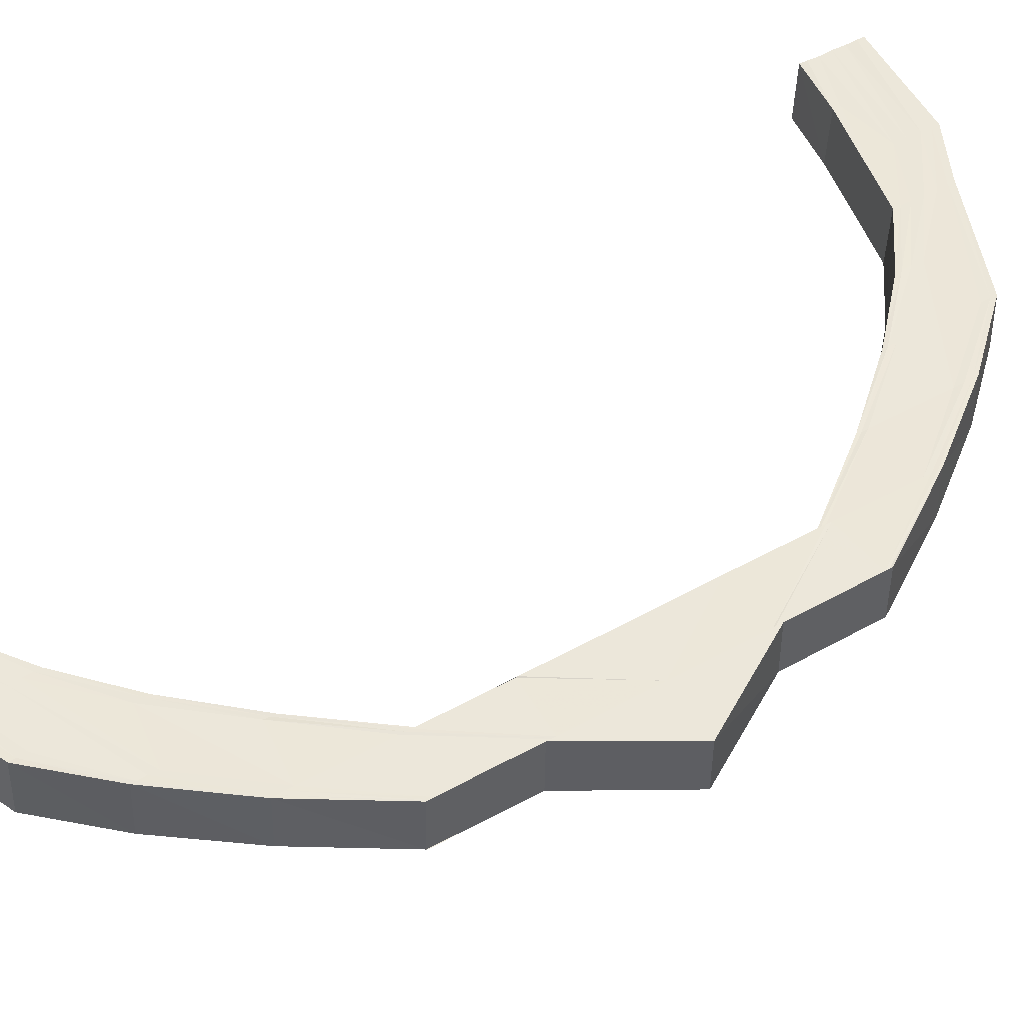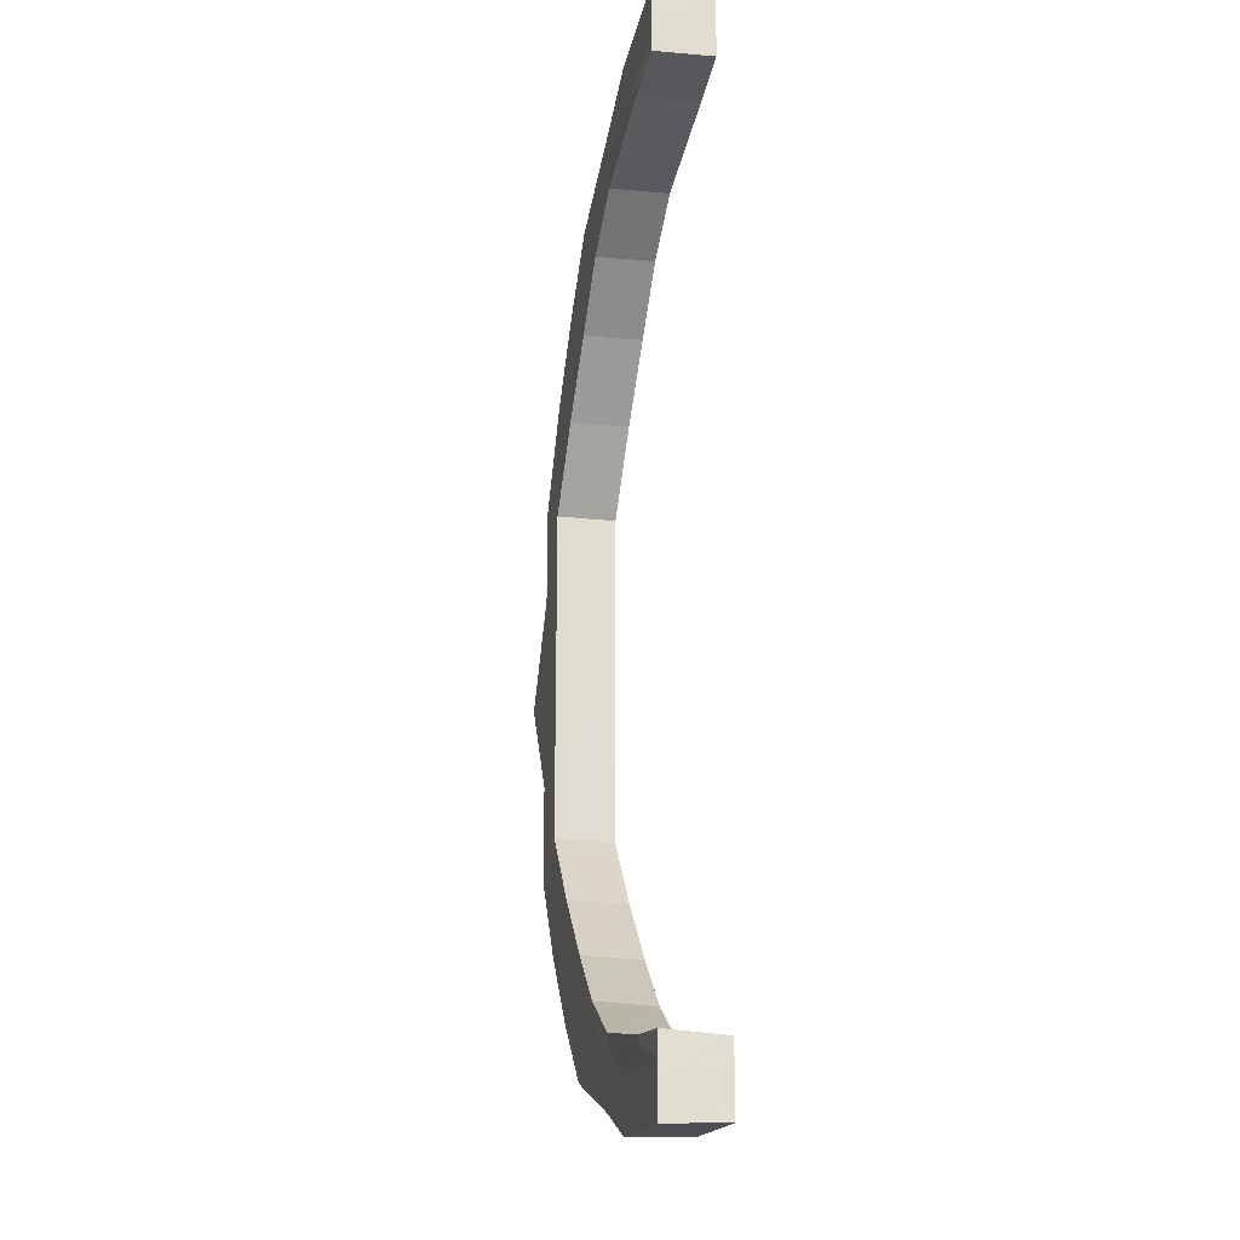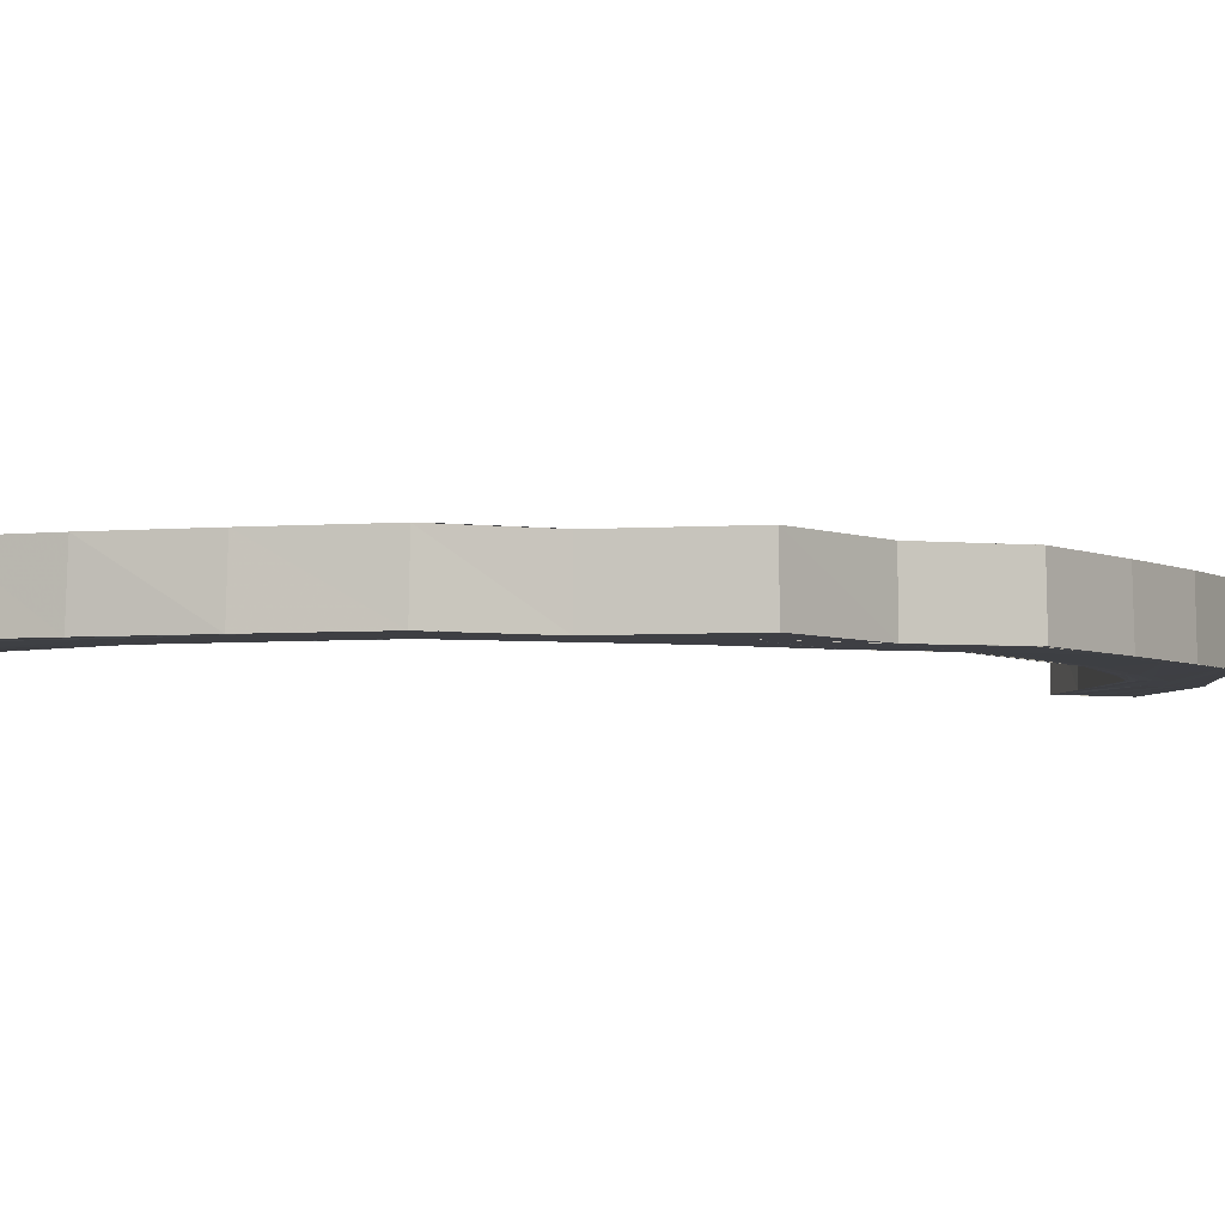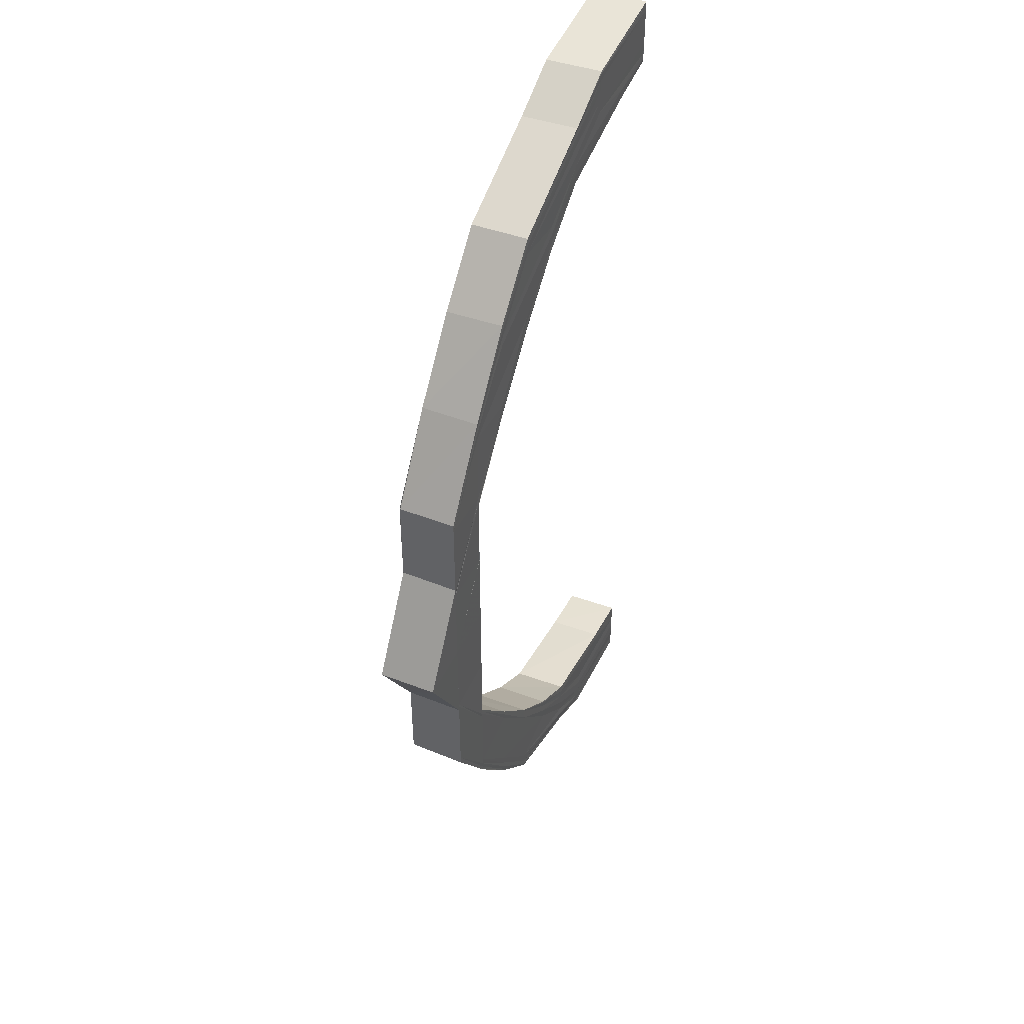
<metadata>
{"format":"obj","ext":"obj","renderer":"f3d","projection":"perspective","resolution":1024,"background":"white","views":[{"elev":50.7,"azim":-121.3,"up":"+Y"},{"elev":-21.9,"azim":77.4,"up":"+Z"},{"elev":-4.3,"azim":-110.2,"up":"+Y"},{"elev":47.0,"azim":-65.9,"up":"+Z"}]}
</metadata>
<code>
o 13202
v 2188 1884 7.072
v 2188 1884 7.07
v 2188 1884 7.072
v 2188 1884 7.065
v 2188 1884 7.07
v 2188 1884 7.07
v 2188 1884 7.07
v 2188 1884 7.07
v 2188 1884 7.065
v 2188 1884 7.072
v 2188 1884 7.072
v 2188 1884 7.057
v 2188 1884 7.065
v 2188 1884 7.046
v 2188 1884 7.058
v 2188 1884 7.034
v 2188 1884 7.047
v 2188 1884 7.019
v 2188 1884 7.034
v 2188 1884 7.065
v 2188 1884 7.057
v 2188 1884 7.058
v 2188 1884 7.047
v 2188 1884 7.069
v 2188 1884 7.068
v 2188 1884 7.064
v 2188 1884 7.067
v 2188 1884 7.066
v 2188 1884 7.056
v 2188 1884 7.062
v 2188 1884 7.046
v 2188 1884 7.034
v 2188 1884 7.064
v 2188 1884 7.054
v 2188 1884 7.019
v 2188 1884 7.034
v 2188 1884 7.046
v 2188 1884 7.06
v 2188 1884 7.044
v 2188 1884 7.033
v 2188 1884 7.019
v 2188 1884 7.019
v 2188 1884 7.018
v 2188 1884 7.019
v 2188 1884 7.003
v 2188 1884 7.003
v 2188 1884 7.019
v 2188 1884 7.034
v 2188 1884 7.003
v 2188 1884 6.986
v 2188 1884 7.034
v 2188 1884 7.047
v 2188 1884 7.046
v 2188 1884 7.058
v 2188 1884 7.057
v 2188 1884 7.065
v 2188 1884 7.065
v 2188 1884 7.07
v 2188 1884 7.07
v 2188 1884 7.072
v 2188 1884 6.969
v 2188 1884 6.986
v 2188 1884 6.986
v 2188 1884 7.003
v 2188 1884 7.002
v 2188 1884 6.986
v 2188 1884 6.969
v 2188 1884 6.969
v 2188 1884 6.969
v 2188 1884 6.953
v 2188 1884 6.953
v 2188 1884 6.953
v 2188 1884 6.938
v 2188 1884 6.926
v 2188 1884 6.938
v 2188 1884 6.915
v 2188 1884 6.925
v 2188 1884 6.907
v 2188 1884 6.914
v 2188 1884 6.902
v 2188 1884 6.907
v 2188 1884 6.9
v 2188 1884 6.902
v 2188 1884 6.9
v 2188 1884 6.902
v 2188 1884 6.902
v 2188 1884 6.907
v 2188 1884 6.907
v 2188 1884 6.914
v 2188 1884 6.915
v 2188 1884 6.925
v 2188 1884 6.926
v 2188 1884 6.938
v 2188 1884 6.938
v 2188 1884 6.953
v 2188 1884 6.903
v 2188 1884 6.902
v 2188 1884 6.908
v 2188 1884 6.916
v 2188 1884 6.902
v 2188 1884 6.907
v 2188 1884 6.915
v 2188 1884 6.926
v 2188 1884 6.902
v 2188 1884 6.9
v 2188 1884 6.904
v 2188 1884 6.905
v 2188 1884 6.904
v 2188 1884 6.906
v 2188 1884 6.906
v 2188 1884 6.9
v 2188 1884 6.908
v 2188 1884 6.908
v 2188 1884 6.906
v 2188 1884 6.91
v 2188 1884 6.91
v 2188 1884 6.908
v 2188 1884 6.912
v 2188 1884 6.912
v 2188 1884 6.912
v 2188 1884 6.913
v 2188 1884 6.91
v 2188 1884 6.912
v 2188 1884 6.913
v 2188 1884 6.913
v 2188 1884 6.917
v 2188 1884 6.913
v 2188 1884 6.913
v 2188 1884 6.918
v 2188 1884 6.917
v 2188 1884 6.918
v 2188 1884 6.924
v 2188 1884 6.924
v 2188 1884 6.924
v 2188 1884 6.934
v 2188 1884 6.933
v 2188 1884 6.924
v 2188 1884 6.933
v 2188 1884 6.945
v 2188 1884 6.945
v 2188 1884 6.958
v 2188 1884 6.958
v 2188 1884 6.934
v 2188 1884 6.945
v 2188 1884 6.945
v 2188 1884 6.958
v 2188 1884 6.958
v 2188 1884 6.971
v 2188 1884 6.972
v 2188 1884 6.971
v 2188 1884 6.986
v 2188 1884 6.971
v 2188 1884 6.986
v 2188 1884 6.986
v 2188 1884 6.971
v 2188 1884 6.971
v 2188 1884 6.957
v 2188 1884 6.986
v 2188 1884 7.003
v 2188 1884 6.97
v 2188 1884 6.969
v 2188 1884 6.958
v 2188 1884 6.945
v 2188 1884 6.956
v 2188 1884 6.97
v 2188 1884 6.944
v 2188 1884 6.933
v 2188 1884 6.955
v 2188 1884 6.97
v 2188 1884 6.955
v 2188 1884 6.943
v 2188 1884 6.942
v 2188 1884 6.932
v 2188 1884 6.924
v 2188 1884 6.931
v 2188 1884 6.923
v 2188 1884 6.917
v 2188 1884 6.916
v 2188 1884 6.921
v 2188 1884 6.929
v 2188 1884 6.914
v 2188 1884 6.94
v 2188 1884 6.954
v 2188 1884 6.912
v 2188 1884 6.919
v 2188 1884 6.928
v 2188 1884 6.939
v 2188 1884 6.938
v 2188 1884 6.953
v 2188 1884 6.918
v 2188 1884 6.926
v 2188 1884 6.91
v 2188 1884 7.064
v 2188 1884 7.062
v 2188 1884 7.062
v 2188 1884 7.06
v 2188 1884 7.06
v 2188 1884 7.058
v 2188 1884 7.053
v 2188 1884 7.059
v 2188 1884 7.06
v 2188 1884 7.056
v 2188 1884 7.051
v 2188 1884 7.043
v 2188 1884 7.059
v 2188 1884 7.06
v 2188 1884 7.032
v 2188 1884 7.017
v 2188 1884 7.03
v 2188 1884 7.041
v 2188 1884 7.017
v 2188 1884 7.002
v 2188 1884 7.002
v 2188 1884 7.029
v 2188 1884 7.016
v 2188 1884 7.001
v 2188 1884 7.049
v 2188 1884 7.04
v 2188 1884 7.028
v 2188 1884 7.015
v 2188 1884 7.001
v 2188 1884 7.001
v 2188 1884 6.986
v 2188 1884 6.971
v 2188 1884 6.971
v 2188 1884 6.956
v 2188 1884 6.955
v 2188 1884 6.97
v 2188 1884 6.955
v 2188 1884 6.94
v 2188 1884 6.986
v 2188 1884 7.001
v 2188 1884 7
v 2188 1884 7.014
v 2188 1884 7.014
v 2188 1884 7.014
v 2188 1884 7.027
v 2188 1884 7.027
v 2188 1884 7.039
v 2188 1884 7.038
v 2188 1884 7.048
v 2188 1884 7.048
v 2188 1884 7.055
v 2188 1884 7.054
v 2188 1884 7.059
v 2188 1884 7.059
v 2188 1884 7.06
v 2188 1884 7.055
v 2188 1884 7.048
v 2188 1884 7.054
v 2188 1884 7.048
v 2188 1884 7.039
v 2188 1884 7.038
v 2188 1884 7.027
v 2188 1884 7.027
v 2188 1884 7.014
v 2188 1884 7.014
v 2188 1884 7.06
v 2188 1884 7.059
v 2188 1884 7.06
v 2188 1884 7.054
v 2188 1884 7.059
v 2188 1884 7.048
v 2188 1884 7.055
v 2188 1884 7.038
v 2188 1884 7.048
v 2188 1884 7.027
v 2188 1884 7.039
v 2188 1884 7.014
v 2188 1884 7.027
v 2188 1884 7.06
v 2188 1884 7.062
v 2188 1884 7.056
v 2188 1884 7.049
v 2188 1884 7.062
v 2188 1884 7.064
v 2188 1884 7.06
v 2188 1884 7.059
v 2188 1884 7.055
v 2188 1884 7.048
v 2188 1884 7.039
v 2188 1884 7.062
v 2188 1884 7.064
v 2188 1884 7.066
v 2188 1884 7.058
v 2188 1884 7.064
v 2188 1884 7.066
v 2188 1884 7.068
v 2188 1884 7.06
v 2188 1884 7.051
v 2188 1884 7.04
v 2188 1884 7.027
v 2188 1884 7.067
v 2188 1884 7.068
v 2188 1884 7.07
v 2188 1884 7.014
v 2188 1884 7.028
v 2188 1884 7.069
v 2188 1884 7.072
v 2188 1884 7.07
v 2188 1884 7.07
v 2188 1884 7.072
v 2188 1884 7.062
v 2188 1884 7.064
v 2188 1884 7.065
v 2188 1884 7.053
v 2188 1884 7.054
v 2188 1884 7.041
v 2188 1884 7.043
v 2188 1884 7.029
v 2188 1884 7.015
v 2188 1884 7.016
v 2188 1884 7.03
v 2188 1884 7.044
v 2188 1884 7.032
v 2188 1884 7.056
v 2188 1884 7.057
v 2188 1884 7.046
v 2188 1884 7.046
v 2188 1884 7.033
v 2188 1884 7.034
v 2188 1884 7.017
v 2188 1884 7.018
v 2188 1884 7.019
v 2188 1884 7.017
v 2188 1884 7.002
v 2188 1884 7.001
v 2188 1884 7.001
v 2188 1884 6.953
v 2188 1884 6.938
v 2188 1884 6.953
v 2188 1884 6.925
v 2188 1884 6.938
v 2188 1884 6.954
v 2188 1884 6.939
v 2188 1884 6.926
v 2188 1884 6.914
v 2188 1884 6.926
v 2188 1884 6.915
v 2188 1884 6.907
v 2188 1884 6.928
v 2188 1884 6.942
v 2188 1884 6.916
v 2188 1884 6.907
v 2188 1884 6.902
v 2188 1884 6.902
v 2188 1884 6.908
v 2188 1884 6.918
v 2188 1884 6.903
v 2188 1884 6.9
v 2188 1884 6.9
v 2188 1884 6.902
v 2188 1884 6.929
v 2188 1884 6.91
v 2188 1884 6.905
v 2188 1884 6.904
v 2188 1884 6.919
v 2188 1884 6.912
v 2188 1884 6.908
v 2188 1884 6.91
v 2188 1884 6.908
v 2188 1884 6.914
v 2188 1884 6.921
v 2188 1884 6.931
v 2188 1884 6.912
v 2188 1884 6.91
v 2188 1884 6.916
v 2188 1884 6.923
v 2188 1884 6.932
v 2188 1884 6.913
v 2188 1884 6.912
v 2188 1884 6.912
v 2188 1884 6.913
v 2188 1884 6.918
v 2188 1884 6.917
v 2188 1884 6.924
v 2188 1884 6.924
v 2188 1884 6.934
v 2188 1884 6.933
v 2188 1884 6.945
v 2188 1884 6.945
v 2188 1884 6.958
v 2188 1884 6.944
v 2188 1884 6.958
v 2188 1884 6.957
v 2188 1884 6.943
v 2188 1884 7.06
v 2188 1884 7.06
v 2188 1884 7.062
v 2188 1884 7.064
v 2188 1884 7.066
v 2188 1884 7.068
v 2188 1884 7.07
v 2188 1884 7.072
f 1 2 3
f 2 4 5
f 6 5 3
f 3 5 7
f 8 9 6
f 10 8 11
f 9 12 13
f 12 14 15
f 14 16 17
f 16 18 19
f 13 20 5
f 15 21 20
f 4 22 20
f 22 23 21
f 5 20 24
f 5 24 7
f 7 24 25
f 20 26 24
f 20 21 26
f 24 27 25
f 24 26 27
f 25 27 28
f 21 29 26
f 26 30 27
f 26 29 30
f 21 31 29
f 17 31 21
f 23 32 31
f 27 30 33
f 27 33 28
f 29 34 30
f 32 35 36
f 19 36 31
f 31 37 29
f 31 36 37
f 29 37 34
f 30 34 38
f 30 38 33
f 37 39 34
f 36 40 37
f 37 40 39
f 36 41 40
f 42 41 36
f 41 43 40
f 44 45 42
f 45 46 42
f 44 47 48
f 49 50 46
f 51 48 52
f 53 52 54
f 55 54 56
f 57 56 58
f 59 58 60
f 50 61 62
f 63 62 46
f 64 62 65
f 62 66 65
f 62 67 66
f 68 69 62
f 68 70 69
f 70 71 69
f 72 73 71
f 73 74 75
f 74 76 77
f 76 78 79
f 78 80 81
f 80 82 83
f 82 84 85
f 86 85 87
f 88 87 89
f 90 89 91
f 92 91 93
f 94 93 95
f 96 97 86
f 98 96 88
f 99 98 90
f 96 100 101
f 98 101 102
f 99 102 103
f 104 105 100
f 106 104 96
f 107 96 98
f 107 108 96
f 109 106 107
f 106 104 110
f 109 106 110
f 104 82 110
f 82 111 110
f 112 109 110
f 112 109 113
f 113 114 107
f 115 112 110
f 115 112 116
f 116 117 113
f 118 115 110
f 118 115 119
f 120 118 110
f 121 118 119
f 119 122 116
f 120 123 124
f 125 124 126
f 127 120 128
f 129 127 130
f 131 126 132
f 133 129 134
f 135 133 136
f 137 132 138
f 139 135 140
f 141 139 142
f 143 138 144
f 145 144 146
f 147 142 148
f 149 147 148
f 149 150 151
f 148 152 153
f 154 155 153
f 152 156 153
f 152 157 156
f 153 158 159
f 160 161 158
f 153 160 63
f 162 163 157
f 157 164 156
f 156 164 165
f 157 166 164
f 140 166 157
f 163 167 166
f 164 168 165
f 165 168 169
f 168 170 169
f 164 171 168
f 166 171 164
f 168 172 170
f 171 172 168
f 166 173 171
f 136 173 166
f 167 174 173
f 173 175 171
f 171 175 172
f 173 176 175
f 134 176 173
f 174 177 176
f 177 121 178
f 130 178 176
f 176 179 175
f 176 178 179
f 175 179 180
f 175 180 172
f 178 181 179
f 128 119 178
f 178 119 181
f 119 116 181
f 172 180 182
f 172 182 170
f 170 182 183
f 181 116 184
f 116 113 184
f 179 181 185
f 179 185 180
f 181 184 185
f 180 186 182
f 180 185 186
f 182 187 183
f 182 186 187
f 183 187 70
f 187 188 189
f 185 184 190
f 185 190 186
f 186 191 187
f 186 190 191
f 187 191 94
f 191 103 188
f 190 99 191
f 191 99 92
f 184 192 190
f 190 192 99
f 184 113 192
f 192 98 99
f 113 107 192
f 192 107 98
f 28 33 193
f 33 194 193
f 193 194 195
f 33 38 194
f 194 196 195
f 195 196 197
f 38 198 194
f 194 198 196
f 38 199 198
f 34 199 38
f 34 39 199
f 196 200 197
f 197 200 201
f 198 202 196
f 196 202 200
f 199 203 198
f 198 203 202
f 39 204 199
f 199 204 203
f 200 205 206
f 39 207 204
f 40 207 39
f 40 43 207
f 43 208 207
f 207 209 204
f 207 208 209
f 204 209 210
f 204 210 203
f 208 211 209
f 208 212 211
f 212 213 211
f 209 211 214
f 209 214 210
f 211 213 215
f 211 215 214
f 213 216 215
f 203 210 217
f 203 217 202
f 210 214 218
f 210 218 217
f 214 215 219
f 214 219 218
f 215 216 220
f 215 220 219
f 216 221 220
f 216 66 221
f 221 66 222
f 66 223 222
f 66 224 223
f 225 224 66
f 225 226 224
f 227 226 225
f 228 227 225
f 229 227 228
f 229 230 227
f 223 149 231
f 223 231 232
f 233 223 232
f 233 232 234
f 235 233 234
f 235 236 237
f 238 237 239
f 240 239 241
f 242 241 243
f 244 243 245
f 246 245 247
f 200 248 246
f 202 248 200
f 202 217 248
f 248 249 244
f 217 249 248
f 248 250 205
f 249 251 250
f 217 218 249
f 249 252 242
f 218 252 249
f 252 253 251
f 218 219 252
f 219 254 252
f 252 254 240
f 219 220 254
f 254 255 253
f 220 256 254
f 256 257 255
f 254 256 238
f 258 259 260
f 259 261 262
f 261 263 264
f 263 265 266
f 265 267 268
f 267 269 270
f 262 271 272
f 264 273 271
f 266 274 273
f 275 271 276
f 277 278 275
f 278 279 271
f 279 280 273
f 280 281 274
f 271 273 282
f 271 282 283
f 276 282 284
f 273 285 282
f 273 274 285
f 282 285 286
f 282 286 287
f 284 286 288
f 285 289 286
f 274 290 285
f 285 290 289
f 274 291 290
f 268 291 274
f 281 292 291
f 286 289 293
f 286 293 294
f 288 293 295
f 292 296 297
f 270 297 291
f 295 298 299
f 293 298 300
f 298 301 302
f 293 303 298
f 289 303 293
f 303 304 298
f 298 304 59
f 304 305 301
f 289 306 303
f 290 306 289
f 303 307 304
f 306 307 303
f 290 308 306
f 291 308 290
f 291 297 308
f 308 309 306
f 306 309 307
f 297 310 308
f 308 310 309
f 297 311 310
f 234 311 297
f 311 312 310
f 310 313 309
f 310 312 313
f 309 313 314
f 309 314 307
f 313 315 314
f 307 314 316
f 307 316 304
f 304 316 57
f 316 317 305
f 314 318 316
f 314 315 318
f 316 318 55
f 318 319 317
f 315 320 318
f 318 320 53
f 320 321 319
f 315 322 320
f 323 324 321
f 322 323 320
f 320 323 51
f 325 322 315
f 325 326 322
f 327 326 325
f 312 327 325
f 328 327 312
f 328 153 327
f 231 153 328
f 329 330 331
f 330 332 333
f 75 333 331
f 331 333 334
f 333 335 334
f 334 335 229
f 335 230 229
f 333 336 335
f 77 336 333
f 332 337 336
f 336 338 335
f 335 338 230
f 336 339 338
f 79 339 336
f 337 340 339
f 338 341 230
f 230 341 342
f 339 343 338
f 338 343 341
f 339 344 343
f 81 344 339
f 340 345 344
f 345 111 346
f 83 346 344
f 344 347 343
f 344 346 347
f 343 347 348
f 343 348 341
f 346 349 347
f 350 351 346
f 346 351 349
f 351 352 349
f 341 348 353
f 341 353 342
f 347 354 348
f 347 349 354
f 349 352 355
f 349 355 354
f 352 356 355
f 348 354 357
f 348 357 353
f 354 355 358
f 354 358 357
f 355 356 359
f 355 359 358
f 356 110 359
f 359 110 360
f 110 361 360
f 358 359 362
f 359 360 362
f 357 358 363
f 358 362 363
f 357 363 364
f 353 357 364
f 360 361 365
f 361 366 365
f 362 360 367
f 360 365 367
f 363 362 368
f 362 367 368
f 363 368 369
f 364 363 369
f 365 366 370
f 366 371 370
f 370 371 125
f 371 372 373
f 370 373 374
f 365 370 375
f 367 365 375
f 375 370 131
f 375 374 376
f 367 375 377
f 377 375 137
f 377 376 378
f 368 367 377
f 368 377 379
f 379 377 143
f 379 378 380
f 369 368 379
f 381 380 382
f 369 379 381
f 381 379 145
f 383 369 381
f 364 369 383
f 383 381 384
f 384 381 147
f 385 383 384
f 386 364 383
f 386 383 385
f 353 364 386
f 226 386 385
f 342 353 386
f 342 386 226
f 387 388 28
f 388 389 28
f 389 390 28
f 390 391 28
f 391 392 28
f 392 393 28
f 393 394 28
f 394 1 28

</code>
